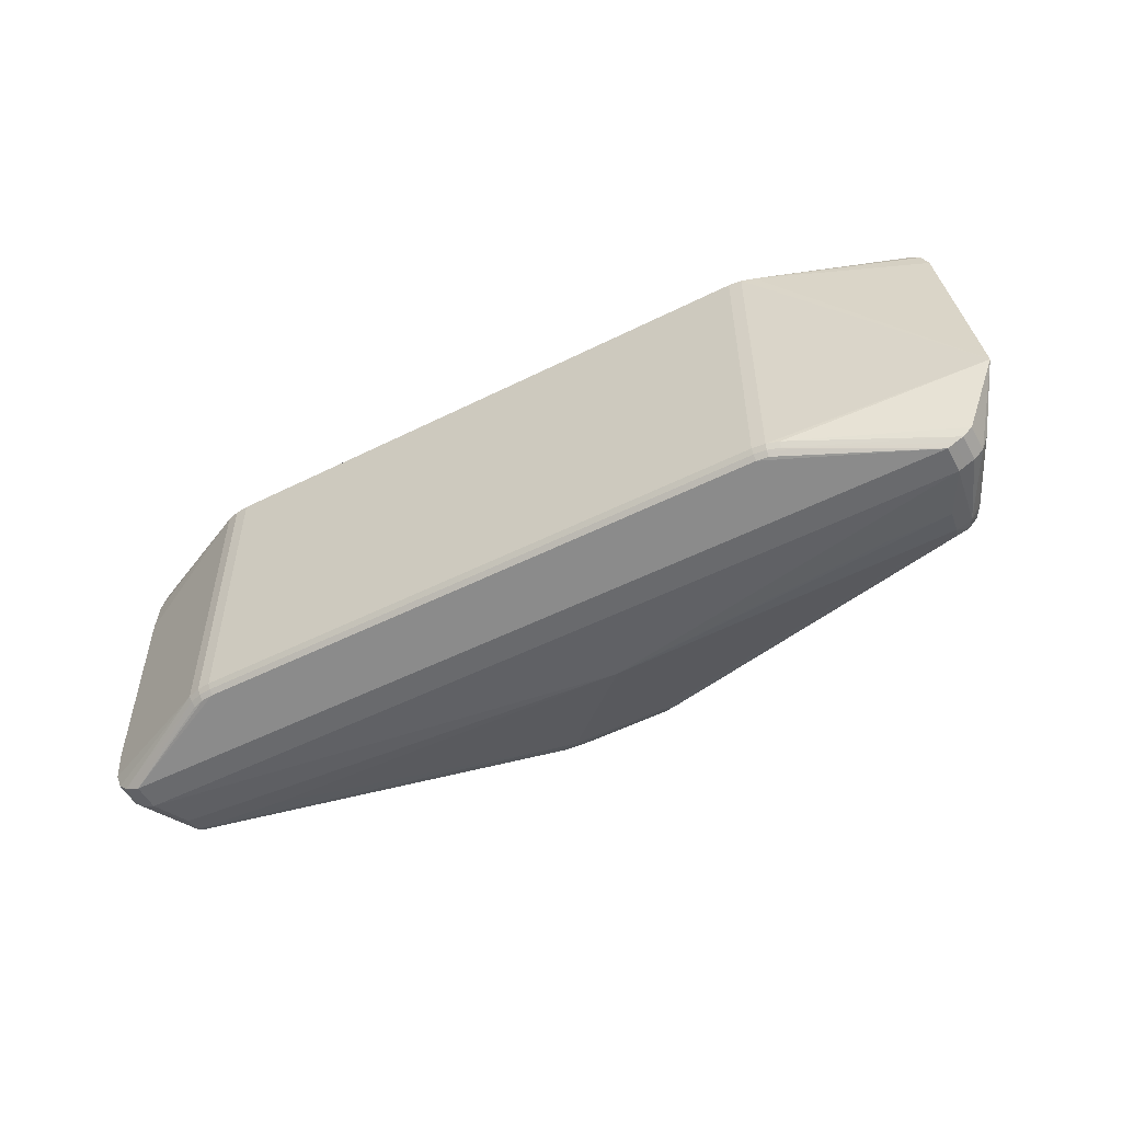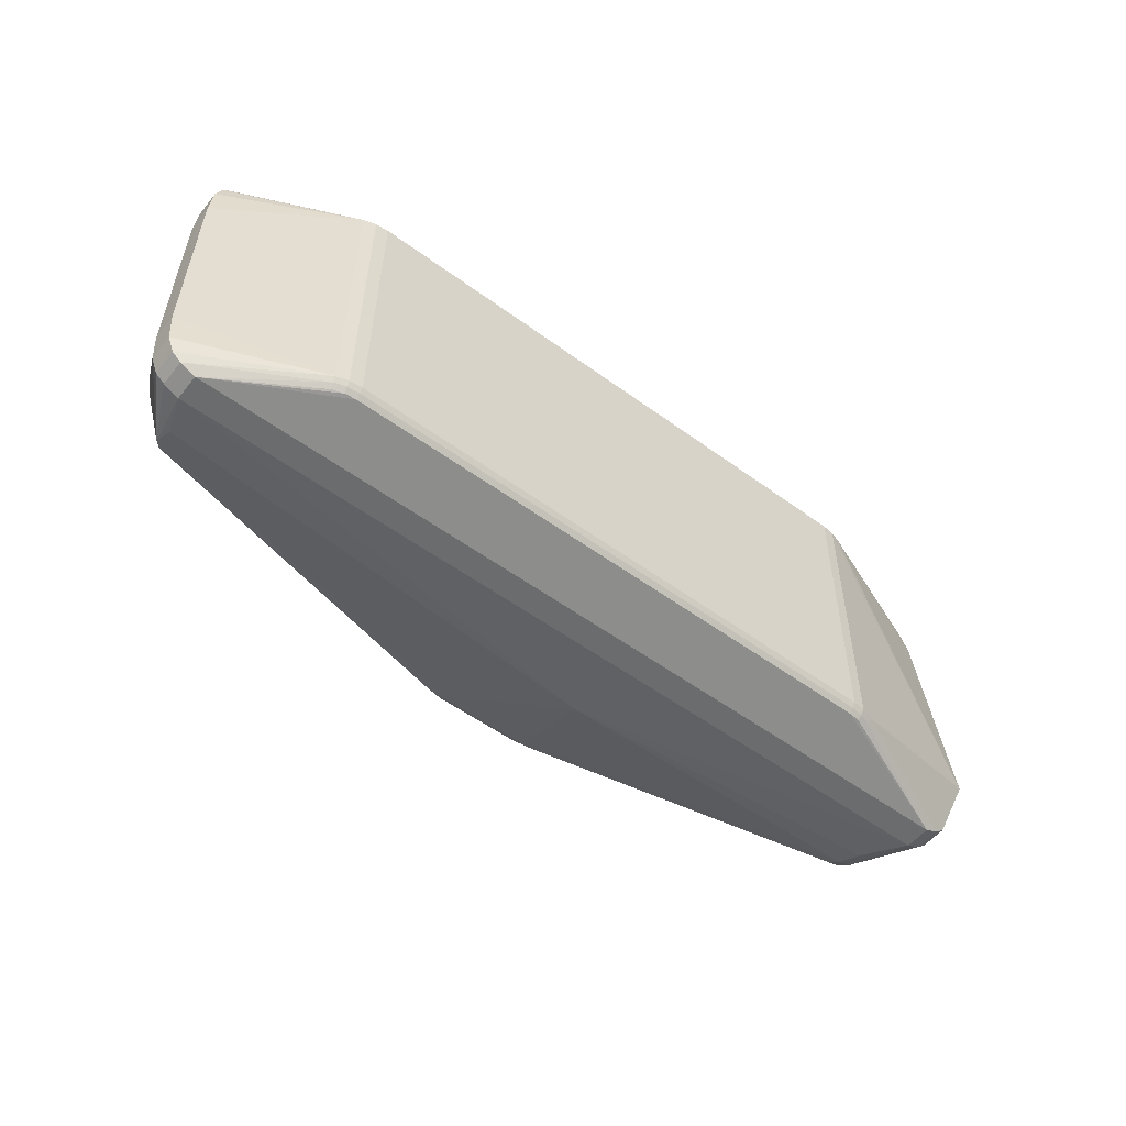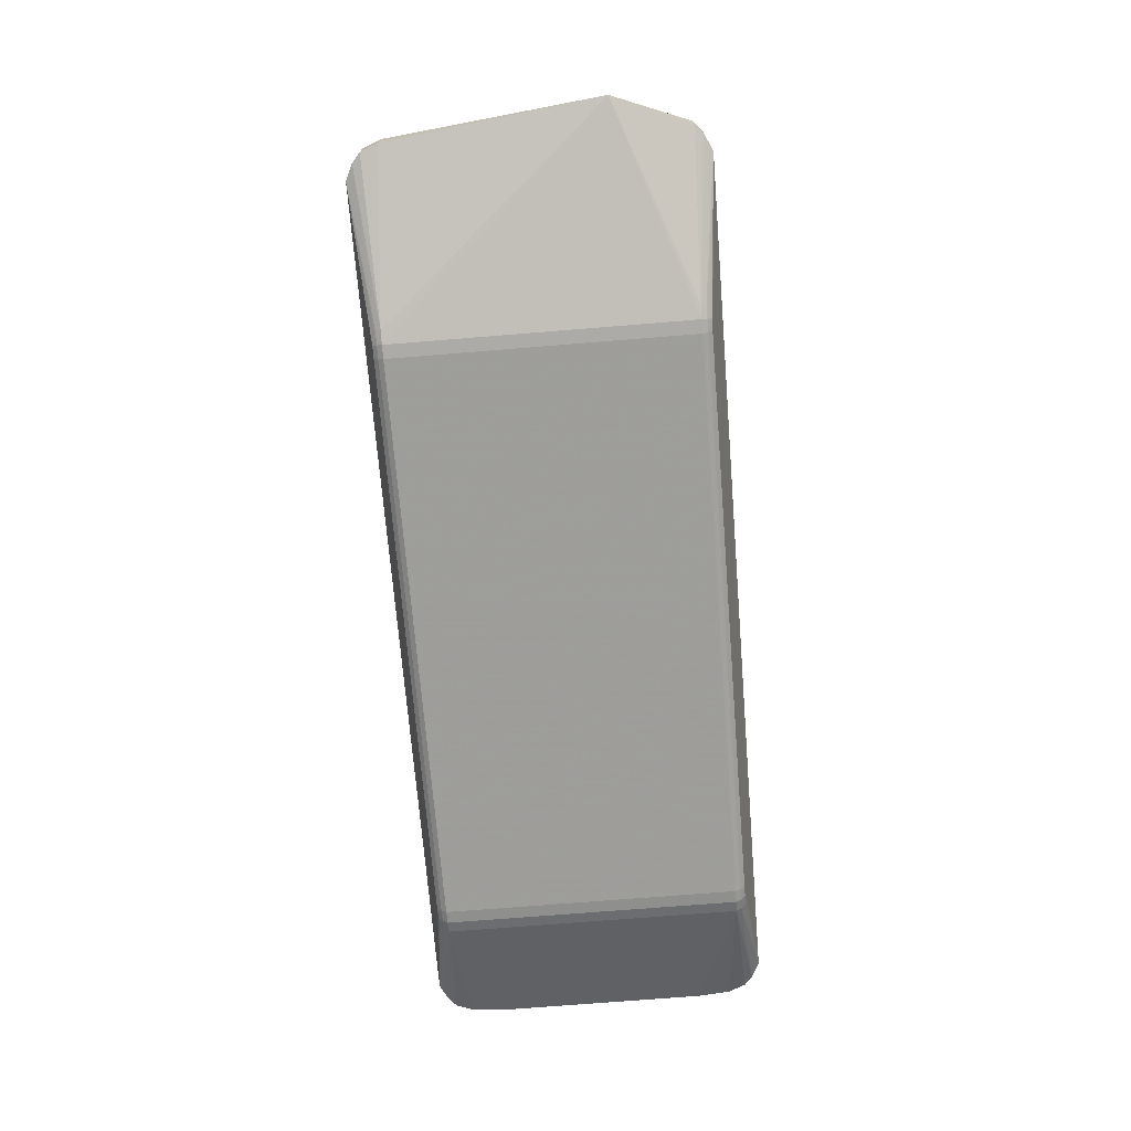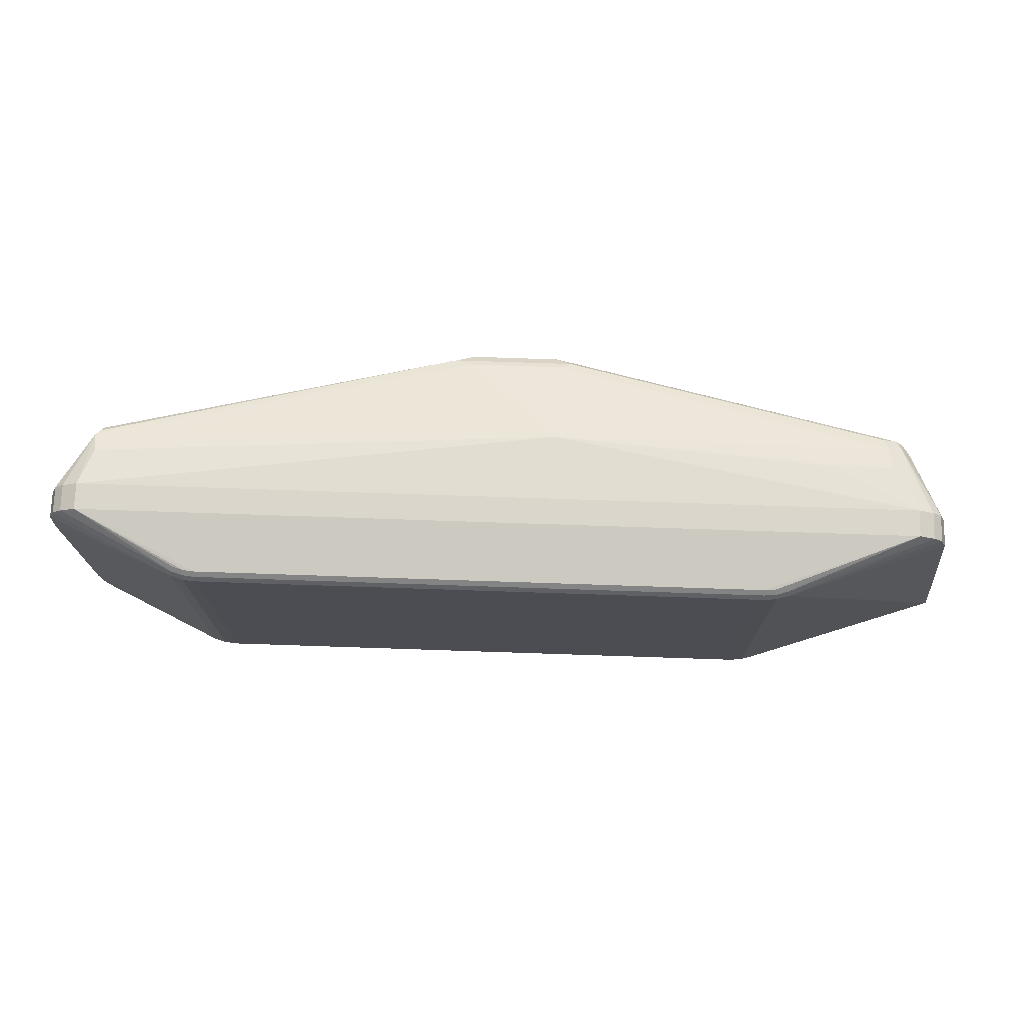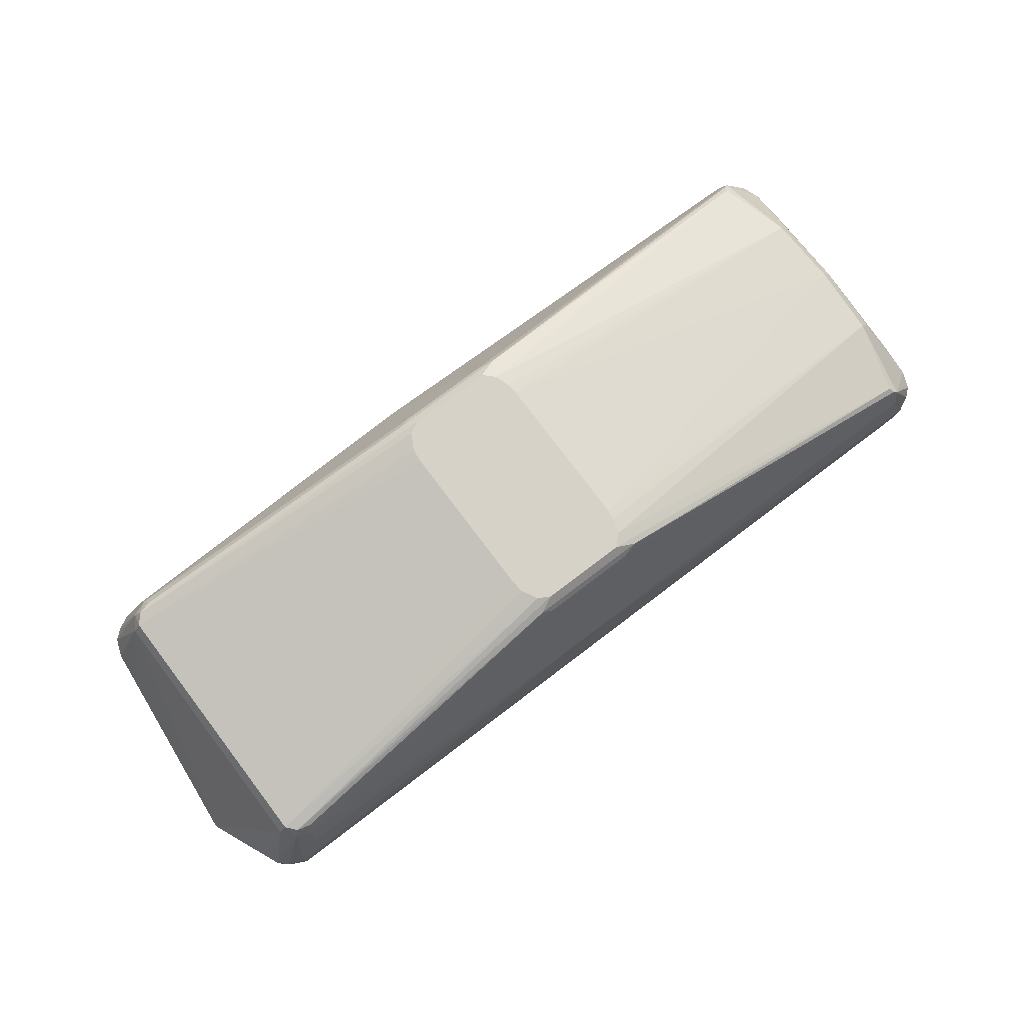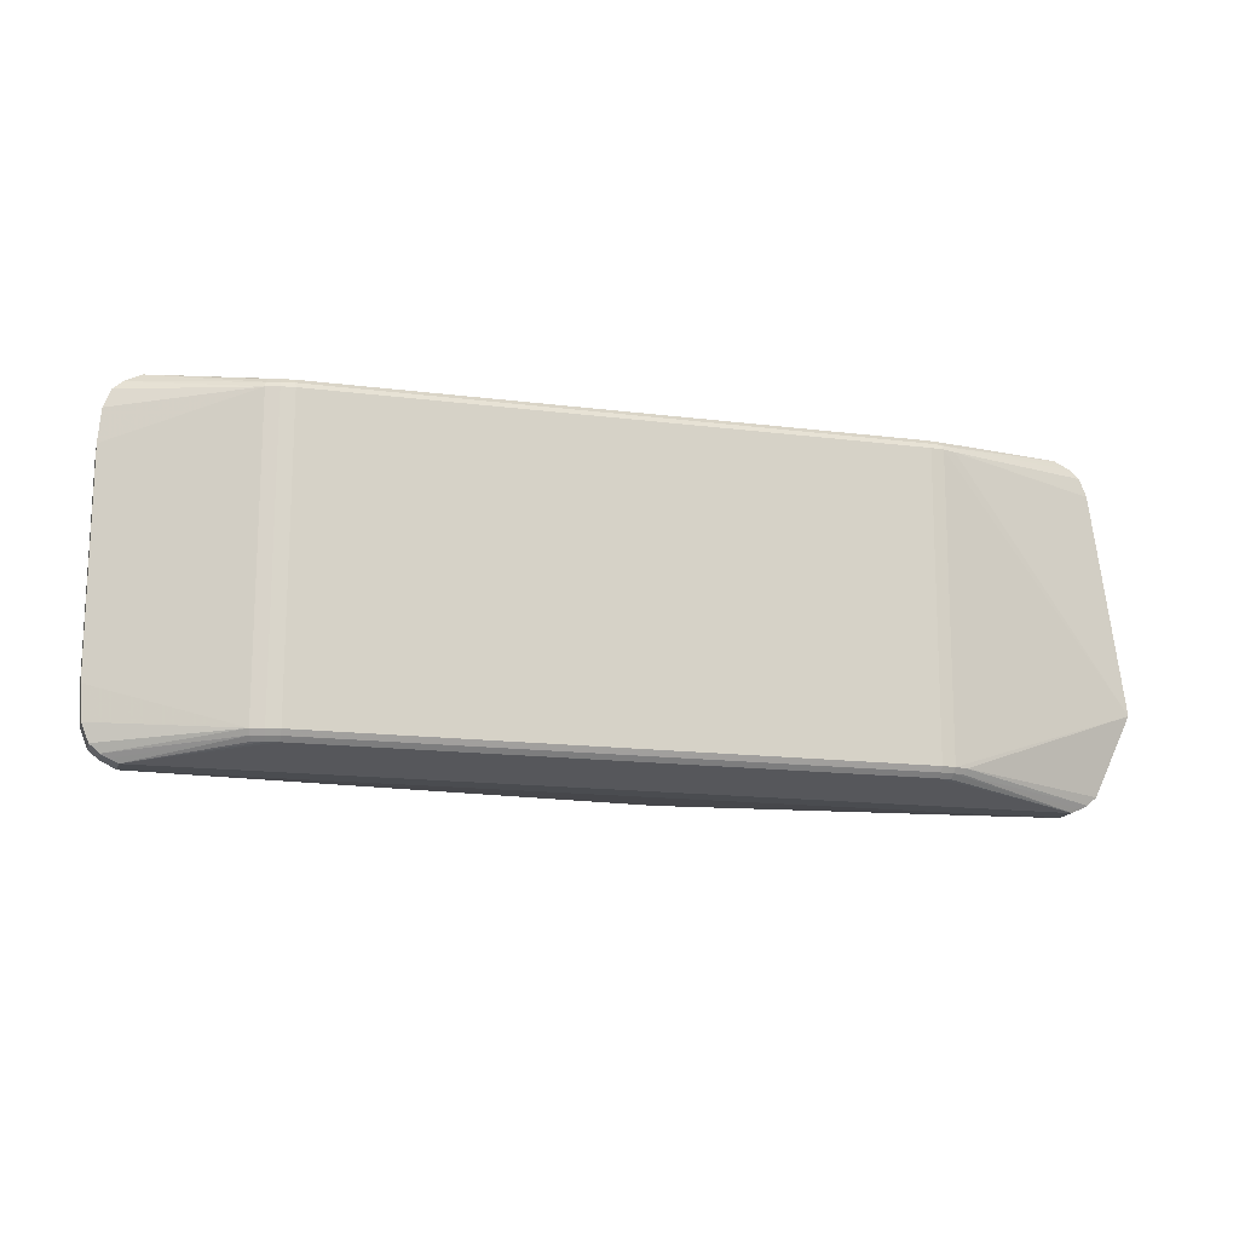
<metadata>
{"format":"obj","ext":"obj","renderer":"f3d","projection":"perspective","resolution":1024,"background":"white","views":[{"elev":-53.4,"azim":-149.8,"up":"+Y"},{"elev":-53.8,"azim":144.2,"up":"+Y"},{"elev":-68.6,"azim":-85.3,"up":"+Z"},{"elev":73.3,"azim":-176.0,"up":"+Y"},{"elev":79.5,"azim":-37.1,"up":"+Z"},{"elev":-15.2,"azim":167.0,"up":"+Y"}]}
</metadata>
<code>
v -0.1888 -0.1362 0.1629
v -0.08716 -0.1361 0.1592
v -0.1891 0.1345 0.1616
v -0.08751 0.1346 0.1579
v -0.5809 -0.1816 -0.01801
v -0.5452 -0.1816 -0.0193
v 0.2837 -0.1806 -0.04944
v 0.3194 -0.1806 -0.05074
v -0.5799 -0.1815 0.01045
v -0.5889 -0.1778 -0.01774
v 0.3273 -0.1767 -0.05105
v -0.5878 -0.1776 0.01072
v -0.5975 -0.1736 -0.01744
v 0.3359 -0.1725 -0.05138
v -0.5965 -0.1734 0.01101
v 0.337 -0.1723 -0.02293
v -0.6074 -0.165 -0.01712
v 0.3458 -0.1638 -0.05178
v -0.6063 -0.1648 0.01133
v 0.353 -0.1455 -0.05213
v -0.6136 -0.1465 0.01151
v 0.354 -0.1453 -0.02368
v 0.3557 -0.111 -0.05239
v 0.3567 -0.1109 -0.02393
v 0.3554 0.1087 -0.05342
v -0.6167 0.1077 0.01042
v 0.3564 0.1088 -0.02496
v -0.615 0.142 -0.0183
v 0.3526 0.1431 -0.05348
v -0.6078 0.1604 -0.01864
v 0.3453 0.1615 -0.0533
v -0.598 0.169 -0.01904
v 0.3355 0.1701 -0.05298
v -0.5969 0.1692 0.00941
v -0.5893 0.1733 -0.01938
v 0.3269 0.1743 -0.05269
v -0.5814 0.1771 -0.01968
v 0.2832 0.1781 -0.05112
v 0.3189 0.1782 -0.05242
v -0.5804 0.1773 0.00877
v 0.3199 0.1783 -0.02396
v -0.4873 -0.1743 0.0559
v 0.3079 -0.1725 0.01883
v -0.5536 -0.1729 0.0583
v 0.3115 -0.1651 0.03902
v 0.214 -0.1652 0.05042
v -0.5488 -0.1657 0.08276
v -0.5466 -0.1621 0.08883
v -0.5444 -0.1585 0.0949
v 0.3043 -0.157 0.04992
v -0.5656 -0.1594 0.08334
v -0.5585 -0.1547 0.09539
v -0.5678 -0.1439 0.09568
v 0.3071 -0.1627 0.04451
v -0.1991 -0.1321 0.1692
v -0.07107 -0.1319 0.1645
v -0.1826 -0.1239 0.1767
v -0.09111 -0.1238 0.1734
v -0.1952 -0.117 0.1771
v -0.07975 -0.1123 0.1729
v -0.2044 -0.0997 0.1774
v -0.07473 -0.09603 0.1726
v -0.07328 -0.08553 0.1725
v 0.3248 -0.07798 0.05694
v -0.2058 -0.08583 0.1774
v 0.3357 -0.07805 0.03773
v 0.3288 -0.0006876 0.05643
v -0.5764 -0.1438 0.08366
v 0.3397 -0.0007636 0.03722
v 0.3355 0.07651 0.037
v 0.3246 0.07659 0.05622
v -0.0735 0.08417 0.1717
v -0.2061 0.08416 0.1766
v -0.07499 0.09466 0.1717
v -0.2046 0.09803 0.1764
v -0.08004 0.111 0.1718
v -0.1955 0.1154 0.176
v -0.1829 0.1223 0.1755
v -0.09144 0.1224 0.1722
v -0.1995 0.1303 0.168
v -0.07142 0.1305 0.1633
v -0.5767 0.1403 0.08233
v -0.5682 0.1405 0.09435
v -0.5589 0.1513 0.09396
v 0.3039 0.1554 0.04846
v -0.5448 0.1552 0.09344
v -0.566 0.1559 0.08187
v -0.547 0.1587 0.08733
v 0.3066 0.1611 0.04299
v -0.5492 0.1622 0.08123
v 0.311 0.1635 0.03748
v 0.2135 0.1635 0.04889
v -0.5541 0.1692 0.0567
v 0.3074 0.1708 0.01723
v -0.4878 0.1707 0.05429
v 0.3409 -0.0007782 0.03392
v -0.6433 -0.08371 -0.02353
v -0.4198 -0.1674 -0.08485
v 0.1863 -0.1667 -0.1069
v -0.4318 -0.1674 -0.08322
v 0.1984 -0.1667 -0.1061
v 0.2102 -0.1667 -0.103
v -0.42 -0.1627 -0.08958
v 0.1861 -0.162 -0.1116
v -0.4329 -0.1627 -0.08783
v 0.1992 -0.162 -0.1108
v -0.4453 -0.1627 -0.08357
v 0.2118 -0.162 -0.1075
v -0.4201 -0.1572 -0.09312
v 0.186 -0.1565 -0.1152
v -0.4338 -0.1573 -0.09127
v 0.1997 -0.1565 -0.1143
v -0.4468 -0.1573 -0.08679
v 0.1997 -0.105 -0.1145
v 0.2131 -0.1565 -0.1108
v -0.4202 -0.1057 -0.09336
v 0.1859 -0.105 -0.1154
v -0.4338 -0.1057 -0.09151
v -0.4204 0.1009 -0.09433
v -0.4341 0.1009 -0.09248
v 0.1994 0.1016 -0.1155
v -0.4205 0.1525 -0.09457
v -0.4342 0.1525 -0.09272
v -0.4472 0.1525 -0.08824
v 0.1856 0.1532 -0.1166
v 0.1993 0.1532 -0.1158
v 0.2127 0.1532 -0.1122
v -0.4204 0.158 -0.09108
v 0.1857 0.1587 -0.1131
v -0.4334 0.158 -0.08932
v 0.1988 0.1587 -0.1123
v -0.4457 0.158 -0.08507
v 0.2114 0.1588 -0.109
v -0.4202 0.1627 -0.0864
v 0.1859 0.1634 -0.1084
v -0.4323 0.1627 -0.08476
v 0.198 0.1634 -0.1077
v 0.2098 0.1635 -0.1046
v -0.1865 -0.1751 0.06861
v -0.1868 0.1717 0.06771
v -0.1871 0.1722 0.06624
v 0.3204 -0.1805 -0.02229
v 0.3284 -0.1766 -0.02259
v 0.3468 -0.1637 -0.02333
v -0.614 0.1422 0.01016
v 0.3537 0.1433 -0.02502
v -0.6068 0.1605 0.009809
v 0.3464 0.1616 -0.02485
v 0.3365 0.1702 -0.02453
v -0.5883 0.1734 0.009077
v 0.3279 0.1745 -0.02423
f 97 123 120
f 61 53 59
f 25 127 29
f 122 120 123
f 17 19 97
f 97 113 17
f 97 19 21
f 61 59 65
f 65 53 61
f 65 83 53
f 84 83 77
f 145 28 97
f 29 127 31
f 117 122 125
f 110 117 121
f 125 122 129
f 127 25 115
f 115 121 127
f 124 28 30
f 124 123 97
f 97 28 124
f 71 72 67
f 43 139 142
f 109 117 110
f 116 117 109
f 109 122 116
f 105 109 103
f 68 21 19
f 97 21 68
f 53 83 68
f 139 1 47
f 19 17 13
f 13 15 19
f 13 17 113
f 83 65 73
f 97 68 82
f 82 68 83
f 87 83 84
f 87 82 83
f 146 25 29
f 27 25 146
f 146 31 148
f 29 31 146
f 146 70 27
f 71 70 146
f 33 31 127
f 148 31 33
f 116 122 119
f 119 117 116
f 122 117 119
f 127 121 126
f 125 129 126
f 126 117 125
f 126 121 117
f 133 138 39
f 133 33 127
f 127 126 133
f 137 135 39
f 39 138 137
f 138 133 137
f 137 129 135
f 110 121 112
f 108 115 14
f 123 124 132
f 32 124 30
f 32 132 124
f 35 132 32
f 37 132 35
f 85 76 71
f 79 76 85
f 50 60 58
f 64 60 50
f 63 67 72
f 63 64 67
f 74 76 79
f 74 63 72
f 74 72 71
f 71 76 74
f 79 77 74
f 74 77 65
f 14 115 18
f 115 20 18
f 23 115 25
f 23 20 115
f 143 142 8
f 14 16 143
f 8 142 7
f 7 99 8
f 97 120 118
f 120 122 118
f 122 109 118
f 104 109 110
f 103 109 104
f 103 104 98
f 98 104 99
f 107 105 5
f 5 10 107
f 107 13 113
f 10 13 107
f 109 105 111
f 111 118 109
f 111 107 113
f 105 107 111
f 111 113 97
f 97 118 111
f 19 15 51
f 53 68 51
f 51 68 19
f 9 10 5
f 47 51 9
f 139 42 9
f 9 142 139
f 9 7 142
f 65 77 75
f 75 73 65
f 75 77 83
f 83 73 75
f 26 145 97
f 97 82 26
f 26 82 145
f 45 143 16
f 43 142 45
f 142 143 45
f 50 54 45
f 45 64 50
f 148 33 149
f 94 92 91
f 148 149 91
f 41 94 91
f 91 146 148
f 71 146 91
f 91 85 71
f 89 85 91
f 36 133 39
f 33 133 36
f 36 39 41
f 131 133 126
f 131 137 133
f 131 126 129
f 129 137 131
f 121 115 114
f 114 112 121
f 115 112 114
f 11 108 14
f 8 108 11
f 14 143 11
f 11 143 8
f 8 99 101
f 99 104 101
f 41 39 38
f 38 37 41
f 39 135 38
f 57 65 59
f 57 74 65
f 2 45 54
f 2 1 139
f 63 74 62
f 60 64 62
f 64 63 62
f 74 57 62
f 62 58 60
f 62 57 58
f 100 105 103
f 103 98 100
f 5 105 100
f 100 98 5
f 99 7 6
f 6 98 99
f 5 98 6
f 6 9 5
f 7 9 6
f 10 9 12
f 12 51 15
f 12 9 51
f 47 9 44
f 44 9 42
f 139 47 44
f 44 42 139
f 52 51 47
f 53 51 52
f 52 59 53
f 52 57 59
f 24 66 22
f 66 64 22
f 64 45 22
f 22 23 24
f 20 23 22
f 22 18 20
f 78 77 79
f 84 77 78
f 89 91 4
f 4 91 92
f 141 94 41
f 95 93 141
f 41 91 151
f 151 91 149
f 151 36 41
f 151 149 33
f 33 36 151
f 69 64 66
f 67 64 69
f 69 66 24
f 27 70 69
f 69 70 71
f 71 67 69
f 102 108 8
f 8 101 102
f 106 112 115
f 115 108 106
f 106 101 104
f 108 102 106
f 106 102 101
f 110 112 106
f 106 104 110
f 128 129 122
f 123 132 130
f 136 128 130
f 132 37 130
f 37 136 130
f 130 122 123
f 130 128 122
f 35 32 34
f 34 150 35
f 87 150 34
f 40 37 35
f 35 150 40
f 41 37 40
f 40 93 95
f 40 150 87
f 95 141 40
f 40 141 41
f 56 2 54
f 56 54 50
f 50 58 56
f 58 57 56
f 1 2 56
f 46 2 139
f 45 2 46
f 46 139 43
f 43 45 46
f 48 52 47
f 49 52 48
f 144 45 16
f 144 22 45
f 18 22 144
f 144 16 14
f 14 18 144
f 89 4 81
f 79 85 81
f 81 85 89
f 3 4 140
f 140 4 92
f 140 92 94
f 94 141 140
f 24 27 96
f 96 69 24
f 27 69 96
f 134 128 136
f 134 136 37
f 135 129 134
f 129 128 134
f 134 38 135
f 37 38 134
f 147 32 30
f 147 34 32
f 30 28 147
f 28 145 147
f 145 82 147
f 82 87 147
f 87 34 147
f 1 56 55
f 55 56 57
f 49 48 55
f 55 52 49
f 57 52 55
f 55 47 1
f 55 48 47
f 80 4 3
f 80 81 4
f 80 78 79
f 79 81 80
f 84 78 80
f 80 86 84
f 90 141 93
f 90 140 141
f 3 140 90
f 90 40 87
f 93 40 90
f 90 87 84
f 90 80 3
f 86 80 88
f 80 90 88
f 84 86 88
f 88 90 84
f 23 25 27
f 23 27 24
f 12 13 10
f 15 13 12

</code>
